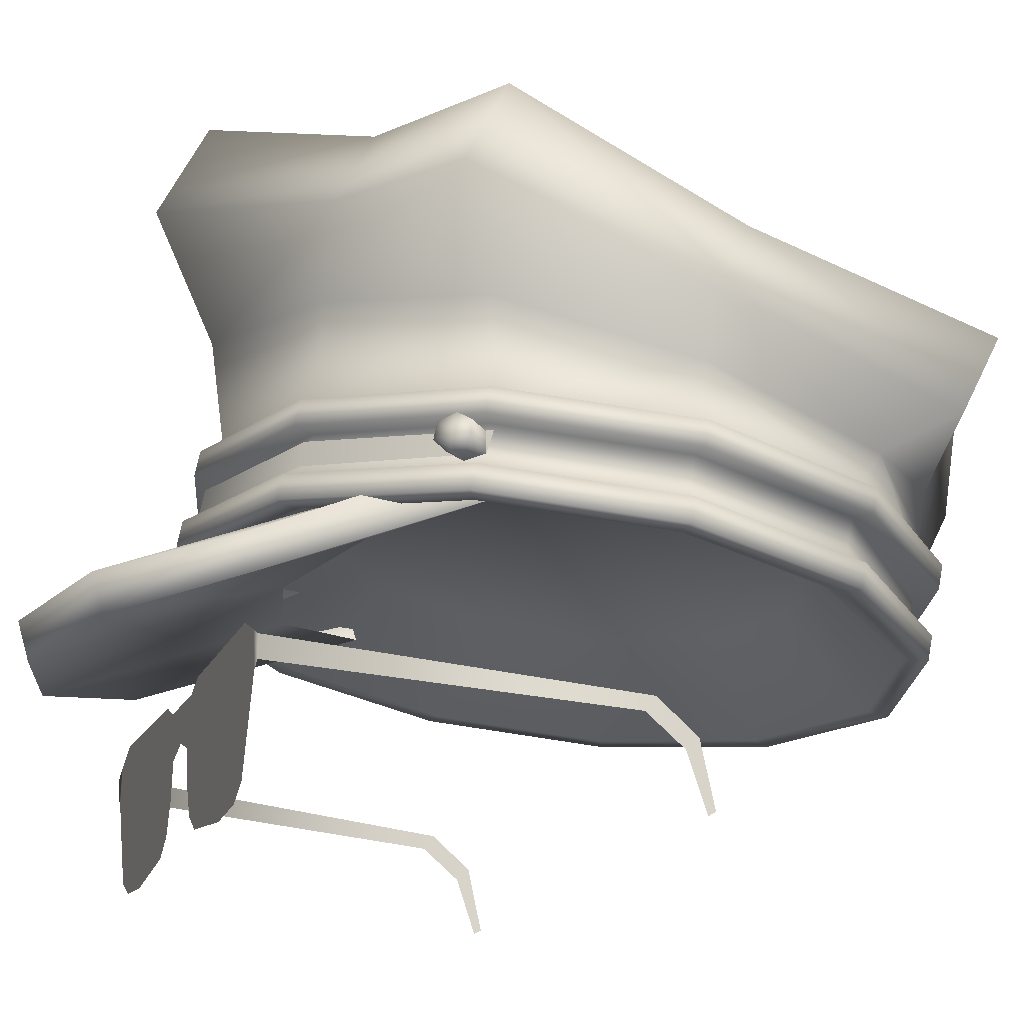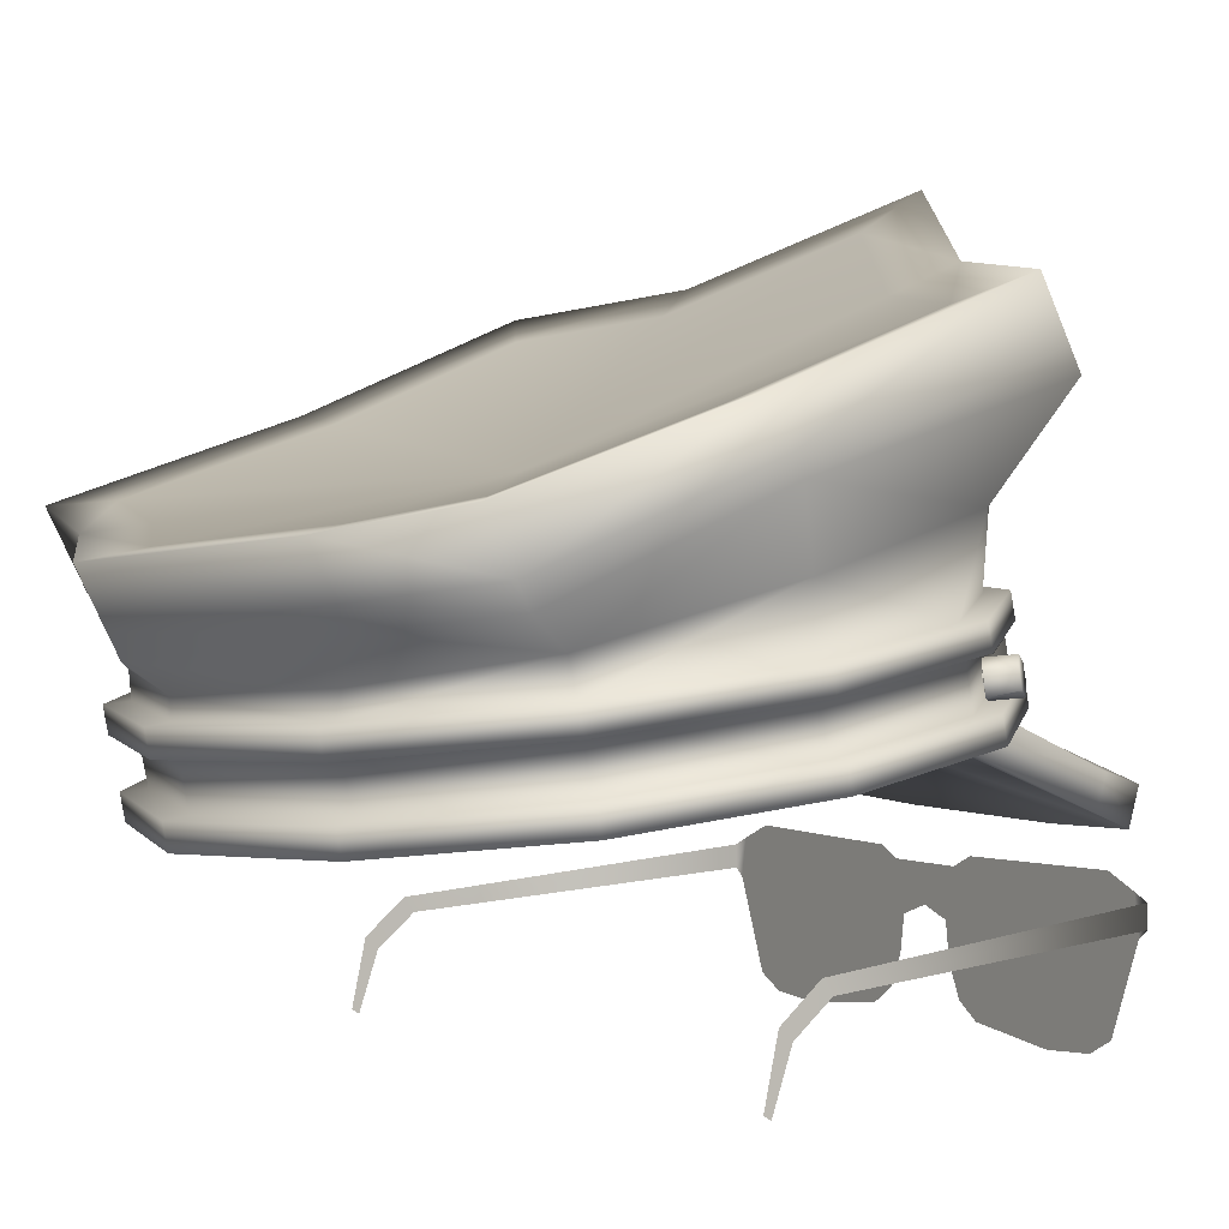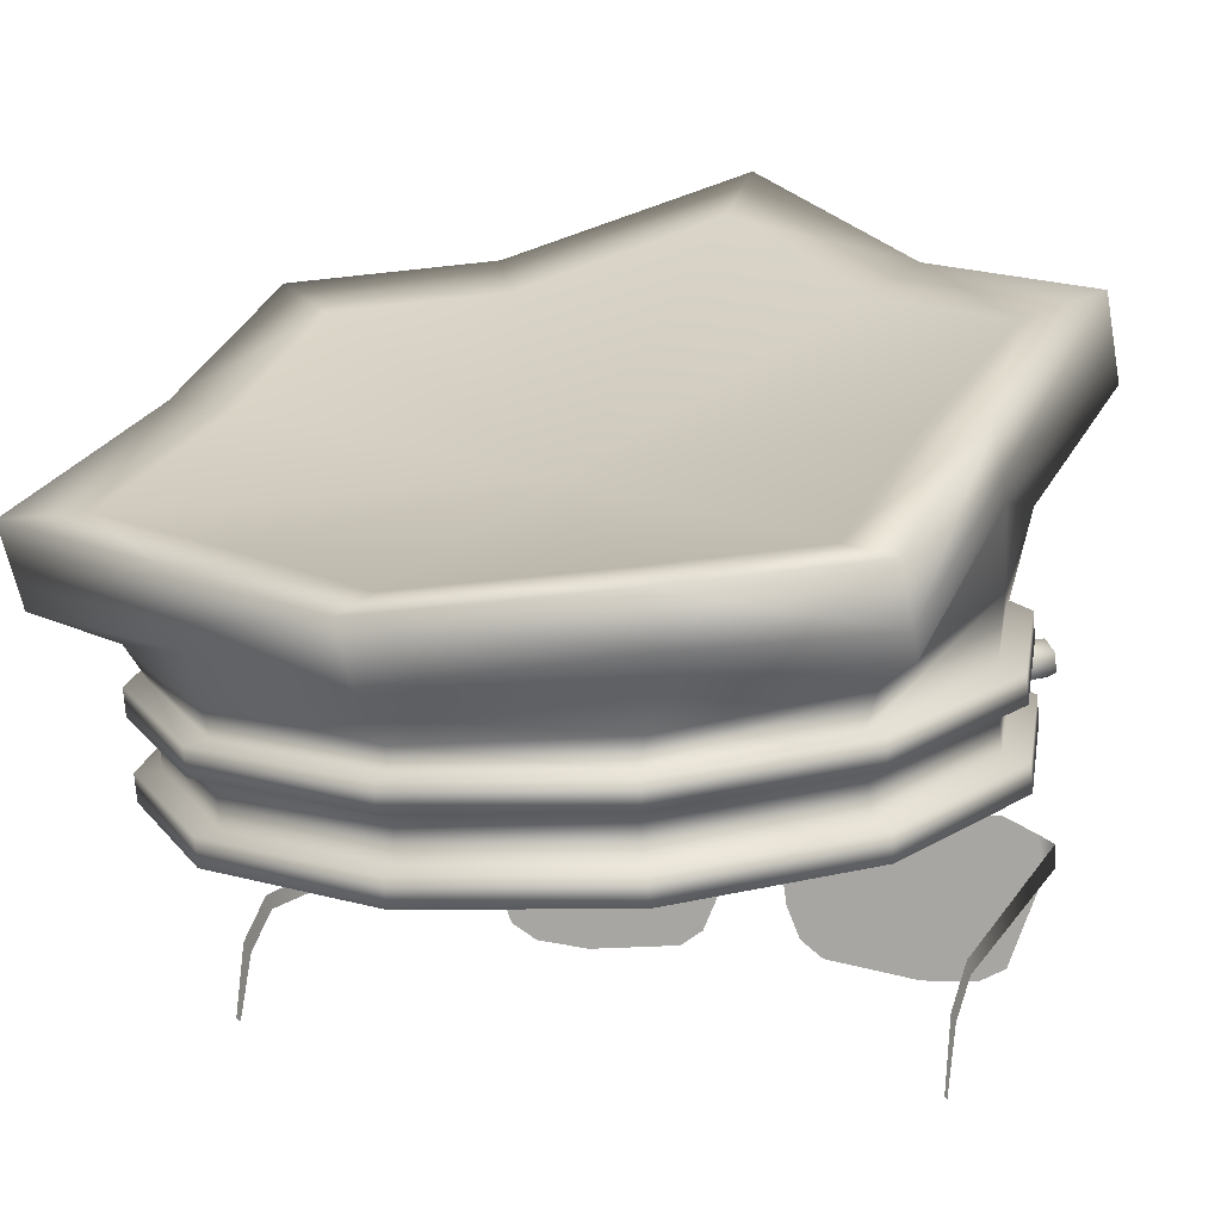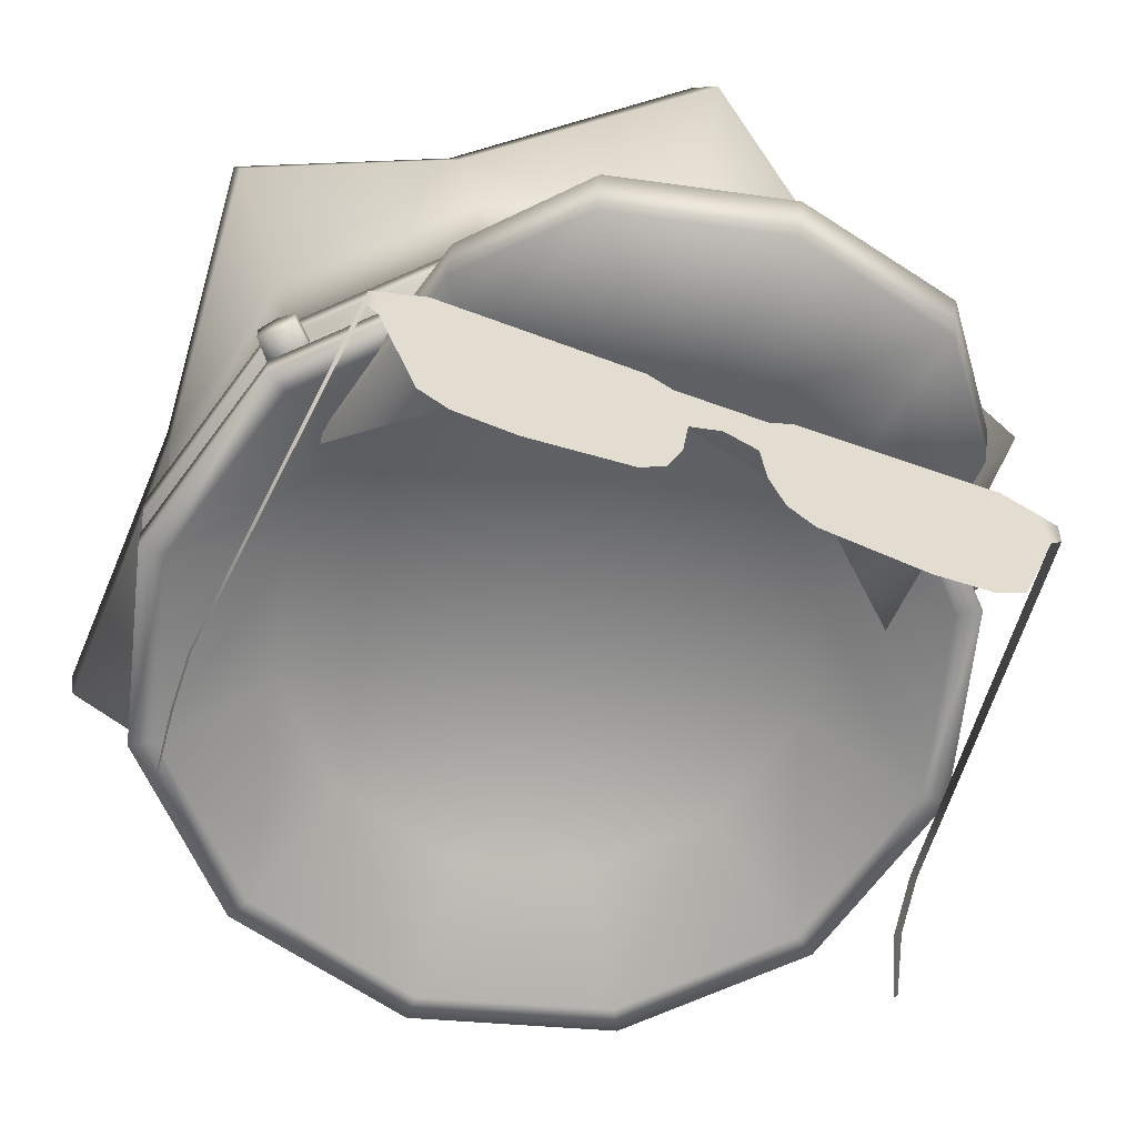
<metadata>
{"format":"obj","ext":"obj","renderer":"f3d","projection":"perspective","resolution":1024,"background":"white","views":[{"elev":-18.1,"azim":71.0,"up":"+Z"},{"elev":1.6,"azim":-122.7,"up":"+Z"},{"elev":6.6,"azim":-156.2,"up":"+Z"},{"elev":-56.1,"azim":-21.5,"up":"+Z"}]}
</metadata>
<code>
g PoliceHat
v -0.1442 -0.2167 0.3904
v -0.2472 -0.1178 0.3593
v -0.2491 -0.1133 0.3755
v -0.1442 -0.2205 0.3718
v -0.001015 -0.2583 0.3773
v -0.001015 -0.2545 0.3959
v 0.1422 -0.2167 0.3904
v 0.1422 -0.2205 0.3718
v 0.2443 -0.1178 0.3593
v 0.2471 -0.1133 0.3755
v 0.2463 0.02164 0.1665
v 0.2463 0.04223 0.1261
v 0.2463 0.03662 0.1228
v 0.2463 0.0315 0.1755
v 0.2463 0.0009184 0.2016
v 0.2463 -0.007096 0.1906
v 0.2242 -0.2658 0.2264
v 0.2242 -0.2658 0.2092
v 0.2117 -0.2658 0.2323
v 0.2164 -0.2658 0.2032
v 0.03096 -0.2658 0.2323
v 0.1867 -0.2658 0.2433
v 0.04837 -0.2658 0.2407
v 0.0227 -0.2658 0.1954
v 0.1906 -0.2658 0.1358
v 0.02687 -0.2658 0.167
v 0.1701 -0.2658 0.1247
v 0.03732 -0.2658 0.1432
v 0.1279 -0.2658 0.1217
v 0.05528 -0.2658 0.1306
v -5.322e-05 -0.2658 0.2036
v -5.322e-05 -0.2658 0.2323
v -0.03107 -0.2658 0.2323
v -0.0228 -0.2658 0.1954
v -0.2165 -0.2658 0.2032
v -0.1907 -0.2658 0.1358
v -0.02698 -0.2658 0.167
v -0.1702 -0.2658 0.1247
v -0.03743 -0.2658 0.1432
v -0.128 -0.2658 0.1217
v -0.05539 -0.2658 0.1306
v -0.2118 -0.2658 0.2323
v -0.2243 -0.2658 0.2092
v -0.1868 -0.2658 0.2433
v -0.04848 -0.2658 0.2407
v -0.2243 -0.2658 0.2264
v -0.2464 -0.007096 0.1906
v -0.2464 0.0009184 0.2016
v -0.2464 0.02164 0.1665
v -0.2464 0.0315 0.1755
v -0.2464 0.04223 0.1261
v -0.2464 0.03662 0.1228
v 5.232e-06 0.2961 0.2685
v 5.232e-06 0.2781 0.2711
v 0.1356 0.2423 0.2762
v -0.1356 0.2423 0.2762
v 0.1447 0.2579 0.274
v 5.232e-06 0.3 0.2879
v 0.2349 0.1445 0.2903
v -0.1447 0.2579 0.274
v -0.2349 0.1445 0.2903
v 0.2507 0.1534 0.289
v 0.2712 0.01081 0.3096
v -0.2507 0.1534 0.289
v -0.2712 0.01081 0.3096
v 0.1447 0.2618 0.2934
v 0.2507 0.1574 0.3084
v 0.2894 0.01081 0.3096
v 0.2894 0.01477 0.329
v 0.2507 -0.1318 0.3302
v 0.2349 -0.1229 0.3289
v 0.2507 -0.1279 0.3496
v 0.2712 0.01477 0.329
v 0.2349 0.1484 0.3097
v 0.1447 -0.2362 0.3453
v 0.1356 -0.2207 0.343
v 5.232e-06 -0.2745 0.3508
v 5.232e-06 -0.2565 0.3482
v -0.1356 -0.2207 0.343
v 0.1447 -0.2323 0.3646
v 0.1356 0.2463 0.2956
v 0.2349 -0.1189 0.3483
v -0.1447 -0.2362 0.3453
v -0.2349 -0.1229 0.3289
v -0.2507 -0.1318 0.3302
v -0.1447 -0.2323 0.3646
v 5.232e-06 -0.2705 0.3701
v -0.2894 0.01081 0.3096
v -0.2507 -0.1279 0.3496
v -0.2894 0.01477 0.329
v -0.2507 0.1574 0.3084
v -0.2712 0.01477 0.329
v -0.2349 -0.1189 0.3483
v -0.1447 0.2618 0.2934
v -0.2349 0.1484 0.3097
v -0.1356 0.2463 0.2956
v -0.1356 -0.2167 0.3624
v 5.232e-06 0.2821 0.2904
v 5.232e-06 0.2895 0.3266
v -0.2712 0.02216 0.3652
v -0.2349 -0.1115 0.3845
v -0.1356 -0.2094 0.3986
v 5.232e-06 -0.2526 0.3676
v -0.2349 0.1558 0.3459
v -0.1356 0.2537 0.3318
v 0.1356 -0.2167 0.3624
v 0.1356 -0.2094 0.3986
v 5.232e-06 -0.2452 0.4038
v 5.232e-06 -0.2631 0.4063
v 0.2349 -0.1115 0.3845
v -0.1447 -0.2249 0.4008
v -0.2507 -0.1205 0.3858
v 0.1447 -0.2249 0.4008
v 0.2712 0.02216 0.3652
v 0.2507 -0.1205 0.3858
v -0.1447 -0.2209 0.4202
v 0.1447 -0.2209 0.4202
v 0.2349 0.1558 0.3459
v 5.232e-06 -0.2591 0.4257
v 0.1356 0.2537 0.3318
v 5.232e-06 0.3074 0.3241
v 0.1447 0.2692 0.3296
v 5.232e-06 0.3114 0.3434
v -0.1447 0.2692 0.3296
v 0.2507 0.1648 0.3446
v -0.2507 0.1648 0.3446
v 0.2894 0.02216 0.3652
v 0.2507 -0.1165 0.4052
v 0.2894 0.02612 0.3846
v 0.2507 0.1687 0.364
v 0.2712 0.02612 0.3846
v 0.2349 -0.1075 0.4039
v 0.1356 -0.2054 0.418
v 5.232e-06 -0.2412 0.4231
v -0.1356 -0.2054 0.418
v 0.2349 0.1598 0.3653
v -0.2349 -0.1075 0.4039
v 0.1447 0.2732 0.3489
v 0.1356 0.2576 0.3512
v 5.232e-06 0.2934 0.346
v -0.1356 0.2576 0.3512
v -0.2507 -0.1165 0.4052
v -0.2712 0.02612 0.3846
v -0.1447 0.2732 0.3489
v -0.2349 0.1598 0.3653
v -0.2507 0.1687 0.364
v -0.2894 0.02612 0.3846
v -0.2894 0.02216 0.3652
v 5.232e-06 0.2952 0.3613
v 5.232e-06 0.2934 0.346
v 0.1356 0.2576 0.3512
v -0.1356 0.2576 0.3512
v 0.1418 0.2567 0.3707
v 0.2474 0.1735 0.3919
v 0.2349 0.1598 0.3653
v 0.2764 0.02967 0.4327
v 0.2712 0.02612 0.3846
v 0.2349 -0.1075 0.4039
v 0.2499 -0.1167 0.472
v 0.1356 -0.2054 0.418
v 0.2788 0.03769 0.4872
v 0.1425 -0.2069 0.4965
v 5.232e-06 -0.2412 0.4231
v -0.1418 0.2567 0.3707
v 5.223e-06 0.3258 0.382
v 0.153 0.2567 0.4017
v -0.2474 0.1735 0.3919
v -0.2349 0.1598 0.3653
v -0.153 0.2567 0.4017
v 0.2863 0.2207 0.4153
v 5.223e-06 0.3346 0.3992
v -0.2764 0.02967 0.4327
v -0.2712 0.02612 0.3846
v -0.2349 -0.1075 0.4039
v -0.2499 -0.1167 0.472
v -0.1356 -0.2054 0.418
v -0.2787 0.03769 0.4872
v -0.2863 0.2207 0.4153
v 0.153 0.265 0.4178
v -0.153 0.265 0.4178
v -0.1424 -0.2069 0.4965
v 5.232e-06 -0.2532 0.5113
v -0.153 -0.2013 0.5711
v 0.153 -0.2013 0.5711
v 5.223e-06 0.3557 0.44
v -0.2948 -0.1501 0.5489
v -0.2948 -0.1408 0.5669
v 5.223e-06 -0.3 0.6123
v 0.2948 -0.1501 0.5489
v 0.2948 -0.1408 0.5669
v -0.2787 0.04524 0.5019
v -0.153 -0.193 0.5873
v 0.153 -0.193 0.5873
v 0.2788 0.04524 0.5019
v -0.2863 0.2297 0.4327
v -0.2948 -0.1189 0.6095
v 5.223e-06 -0.2886 0.6345
v 0.2948 -0.1189 0.6095
v 0.2863 0.2297 0.4327
v -0.153 0.2846 0.4561
v 0.153 0.2846 0.4561
v 0.2788 0.06317 0.5368
v 0.153 -0.1733 0.6255
v 5.224e-06 0.3064 0.449
v 0.2863 0.2509 0.4741
v 0.2394 0.2188 0.4774
v 0.2465 -0.09052 0.5907
v 0.128 0.247 0.4624
v 0.2331 0.06177 0.5299
v 5.232e-06 0.0546 0.4947
v -0.128 0.247 0.4624
v -0.2394 0.2188 0.4774
v 0.128 -0.136 0.6041
v 5.224e-06 -0.2098 0.6556
v -0.2863 0.2509 0.4741
v -0.2787 0.06317 0.5368
v -0.2331 0.06177 0.5299
v -0.2465 -0.09052 0.5907
v -0.153 -0.1733 0.6255
v 5.223e-06 -0.2615 0.6871
v -0.128 -0.136 0.6041
v 0.2479 -0.1396 0.385
v 0.232 -0.1241 0.3828
v 0.2416 -0.1159 0.3748
v 0.2224 -0.1351 0.3776
v 0.2575 -0.1313 0.3771
v 0.2575 -0.134 0.364
v 0.2443 -0.1178 0.3593
v 0.232 -0.1295 0.3566
v 0.2479 -0.1422 0.3719
v 0.2383 -0.1505 0.3798
v 0.2383 -0.1532 0.3668
v 0.2224 -0.1377 0.3645
v 0.2479 -0.1449 0.3589
v -0.1994 -0.09018 0.3791
v -0.114 -0.173 0.3619
v -0.1771 -0.273 0.3048
v -0.1994 -0.08144 0.3494
v -0.114 -0.3563 0.2893
v 0.002555 -0.2034 0.3556
v -0.1771 -0.2652 0.2783
v -0.114 -0.1643 0.3322
v -0.114 -0.3476 0.2595
v 0.002555 -0.1946 0.3259
v 0.002555 -0.3866 0.283
v 0.002555 -0.3779 0.2532
v 0.1191 -0.3476 0.2595
v 0.1191 -0.1643 0.3322
v 0.1191 -0.3563 0.2893
v 0.1191 -0.173 0.3619
v 0.1822 -0.273 0.3048
v 0.2045 -0.09018 0.3791
v 0.2045 -0.08144 0.3494
v 0.1822 -0.2652 0.2783
v -0.2452 -0.1159 0.3748
v -0.2357 -0.1241 0.3828
v -0.2515 -0.1396 0.385
v -0.2261 -0.1351 0.3776
v -0.2611 -0.1313 0.3771
v -0.2611 -0.134 0.364
v -0.2472 -0.1178 0.3593
v -0.2357 -0.1295 0.3566
v -0.2515 -0.1422 0.3719
v -0.242 -0.1505 0.3798
v -0.242 -0.1532 0.3668
v -0.2261 -0.1377 0.3645
v -0.2515 -0.1449 0.3589
v -0.1356 -0.2207 0.343
v 5.232e-06 -0.2565 0.3482
v 5.232e-06 -0.1637 0.3991
v 0.1356 -0.2207 0.343
v -0.09498 -0.1386 0.3955
v -0.2349 -0.1229 0.3289
v 0.09499 -0.1386 0.3955
v 0.2349 -0.1229 0.3289
v -0.1645 -0.07005 0.3856
v -0.2712 0.01081 0.3096
v 5.232e-06 0.02357 0.3721
v 0.1645 -0.07005 0.3856
v -0.19 0.02357 0.3721
v 0.2712 0.01081 0.3096
v -0.2349 0.1445 0.2903
v 0.19 0.02357 0.3721
v 0.2349 0.1445 0.2903
v -0.1645 0.1172 0.3586
v -0.1356 0.2423 0.2762
v 0.1645 0.1172 0.3586
v 0.1356 0.2423 0.2762
v -0.09498 0.1857 0.3487
v 5.232e-06 0.2781 0.2711
v 0.09499 0.1857 0.3487
v 5.232e-06 0.2108 0.3451
g PoliceHat_0
f 3 2 1
f 2 4 1
f 1 4 5
f 5 6 1
f 6 5 7
f 5 8 7
f 7 8 9
f 9 10 7
f 13 12 11
f 14 11 12
f 11 14 15
f 15 16 11
f 17 16 15
f 16 17 18
f 19 18 17
f 20 18 19
f 20 19 21
f 19 22 21
f 22 23 21
f 21 24 20
f 25 20 24
f 24 26 25
f 26 27 25
f 26 28 27
f 28 29 27
f 28 30 29
f 31 24 21
f 21 32 31
f 31 32 33
f 33 34 31
f 35 34 33
f 35 36 34
f 36 37 34
f 37 36 38
f 38 39 37
f 38 40 39
f 40 41 39
f 42 35 33
f 42 43 35
f 33 44 42
f 33 45 44
f 42 46 43
f 47 43 46
f 46 48 47
f 49 47 48
f 48 50 49
f 51 49 50
f 49 51 52
f 55 54 53
f 53 54 56
f 53 57 55
f 57 53 58
f 59 55 57
f 56 60 53
f 58 53 60
f 60 56 61
f 62 59 57
f 63 59 62
f 61 64 60
f 64 61 65
f 66 57 58
f 67 62 57
f 57 66 67
f 68 63 62
f 62 67 69
f 69 68 62
f 63 68 70
f 70 71 63
f 68 69 72
f 72 70 68
f 73 69 67
f 69 73 72
f 74 67 66
f 67 74 73
f 71 70 75
f 75 76 71
f 76 75 77
f 77 78 76
f 79 78 77
f 80 75 70
f 70 72 80
f 77 75 80
f 66 81 74
f 81 66 58
f 73 82 72
f 72 82 80
f 83 79 77
f 79 83 84
f 85 84 83
f 65 84 85
f 86 83 77
f 85 83 86
f 87 77 80
f 77 87 86
f 85 88 65
f 65 88 64
f 88 85 89
f 86 89 85
f 64 88 90
f 89 90 88
f 90 91 64
f 60 64 91
f 92 90 89
f 91 90 92
f 93 89 86
f 89 93 92
f 91 94 60
f 60 94 58
f 91 95 94
f 92 95 91
f 94 96 58
f 96 94 95
f 86 97 93
f 97 86 87
f 96 98 58
f 58 98 81
f 99 98 96
f 81 98 99
f 95 92 100
f 92 93 101
f 100 92 101
f 93 97 102
f 101 93 102
f 87 103 97
f 102 97 103
f 96 95 104
f 104 95 100
f 96 105 99
f 105 96 104
f 106 103 87
f 87 80 106
f 82 106 80
f 103 106 107
f 107 106 82
f 103 108 102
f 108 103 107
f 102 108 109
f 109 108 107
f 82 110 107
f 110 82 73
f 111 102 109
f 102 111 101
f 112 101 111
f 100 101 112
f 107 113 109
f 113 107 110
f 73 114 110
f 114 73 74
f 110 115 113
f 115 110 114
f 112 111 116
f 116 111 109
f 109 113 117
f 117 113 115
f 74 118 114
f 118 74 81
f 109 119 116
f 119 109 117
f 81 120 118
f 120 81 99
f 120 99 121
f 121 99 105
f 118 120 122
f 121 122 120
f 122 121 123
f 105 124 121
f 123 121 124
f 124 105 104
f 114 118 125
f 125 118 122
f 104 126 124
f 126 104 100
f 127 114 125
f 114 127 115
f 128 115 127
f 115 128 117
f 129 127 125
f 127 129 128
f 130 125 122
f 125 130 129
f 129 131 128
f 131 129 130
f 131 132 128
f 128 132 117
f 132 133 117
f 119 117 133
f 133 134 119
f 119 134 135
f 135 116 119
f 130 136 131
f 116 135 137
f 122 138 130
f 136 130 138
f 138 139 136
f 138 122 123
f 139 138 123
f 123 140 139
f 141 140 123
f 137 142 116
f 142 112 116
f 142 137 143
f 144 141 123
f 124 144 123
f 141 144 145
f 144 124 146
f 146 145 144
f 143 145 146
f 124 126 146
f 146 147 143
f 143 147 142
f 146 126 147
f 148 112 142
f 147 148 142
f 126 148 147
f 112 148 100
f 100 148 126
f 151 150 149
f 149 150 152
f 153 151 149
f 151 153 154
f 154 155 151
f 155 154 156
f 156 157 155
f 158 157 156
f 159 158 156
f 160 158 159
f 161 156 154
f 159 156 161
f 162 160 159
f 163 160 162
f 152 164 149
f 153 149 165
f 165 149 164
f 153 166 154
f 166 153 165
f 164 152 167
f 168 167 152
f 164 169 165
f 169 164 167
f 154 170 161
f 166 170 154
f 166 165 171
f 171 165 169
f 167 168 172
f 168 173 172
f 172 173 174
f 174 175 172
f 175 174 176
f 167 172 177
f 177 172 175
f 167 178 169
f 178 167 177
f 170 166 179
f 171 179 166
f 169 180 171
f 180 169 178
f 176 181 175
f 181 176 163
f 163 182 181
f 182 163 162
f 175 181 183
f 183 181 182
f 182 162 184
f 184 162 159
f 179 171 185
f 185 171 180
f 186 175 183
f 175 186 177
f 186 187 177
f 187 186 183
f 182 188 183
f 188 182 184
f 159 189 184
f 189 159 161
f 184 189 190
f 190 189 161
f 191 177 187
f 177 191 178
f 183 192 187
f 192 183 188
f 188 184 193
f 190 193 184
f 190 161 194
f 194 161 170
f 195 178 191
f 178 195 180
f 191 187 196
f 196 187 192
f 188 197 192
f 193 197 188
f 193 190 198
f 198 190 194
f 170 199 194
f 179 199 170
f 200 180 195
f 180 200 185
f 185 201 179
f 199 179 201
f 202 194 199
f 194 202 198
f 198 203 193
f 193 203 197
f 200 204 185
f 185 204 201
f 205 199 201
f 199 205 202
f 201 206 205
f 202 205 206
f 202 207 198
f 198 207 203
f 208 201 204
f 208 206 201
f 206 209 202
f 202 209 207
f 210 206 208
f 210 209 206
f 210 208 204
f 210 207 209
f 210 204 211
f 200 211 204
f 212 211 200
f 210 211 212
f 213 203 207
f 210 213 207
f 203 213 214
f 210 214 213
f 200 215 212
f 195 215 200
f 216 215 195
f 216 212 215
f 195 191 216
f 196 216 191
f 216 217 212
f 210 212 217
f 217 216 218
f 196 218 216
f 210 217 218
f 219 218 196
f 192 219 196
f 197 219 192
f 220 197 203
f 203 214 220
f 197 220 219
f 219 220 214
f 210 218 221
f 210 221 214
f 218 219 221
f 214 221 219
f 224 223 222
f 223 225 222
f 222 226 224
f 224 226 227
f 227 228 224
f 229 228 227
f 230 226 222
f 230 227 226
f 231 222 225
f 230 222 231
f 232 231 225
f 230 231 232
f 225 233 232
f 232 233 229
f 227 234 229
f 230 234 227
f 229 234 232
f 230 232 234
f 237 236 235
f 237 235 238
f 236 237 239
f 239 240 236
f 238 241 237
f 241 238 242
f 237 241 243
f 242 243 241
f 243 239 237
f 243 242 244
f 239 245 240
f 239 243 245
f 244 246 243
f 243 246 245
f 246 244 247
f 245 246 247
f 244 248 247
f 240 245 249
f 247 249 245
f 249 250 240
f 250 249 251
f 249 247 251
f 251 252 250
f 253 252 251
f 247 248 254
f 254 251 247
f 253 254 248
f 253 251 254
f 257 256 255
f 258 256 257
f 255 259 257
f 260 259 255
f 255 261 260
f 260 261 262
f 259 263 257
f 260 263 259
f 257 264 258
f 257 263 264
f 258 264 265
f 264 263 265
f 265 266 258
f 262 266 265
f 262 267 260
f 267 263 260
f 265 267 262
f 265 263 267
f 270 269 268
f 269 270 271
f 268 272 270
f 272 268 273
f 270 274 271
f 271 274 275
f 273 276 272
f 276 273 277
f 272 278 270
f 270 278 274
f 276 278 272
f 274 278 279
f 279 275 274
f 280 278 276
f 277 280 276
f 281 275 279
f 280 277 282
f 279 283 281
f 279 278 283
f 284 281 283
f 282 285 280
f 285 278 280
f 285 282 286
f 283 287 284
f 283 278 287
f 284 287 288
f 286 289 285
f 289 278 285
f 289 286 290
f 287 291 288
f 287 278 291
f 288 291 290
f 292 278 289
f 290 292 289
f 291 278 292
f 292 290 291

</code>
